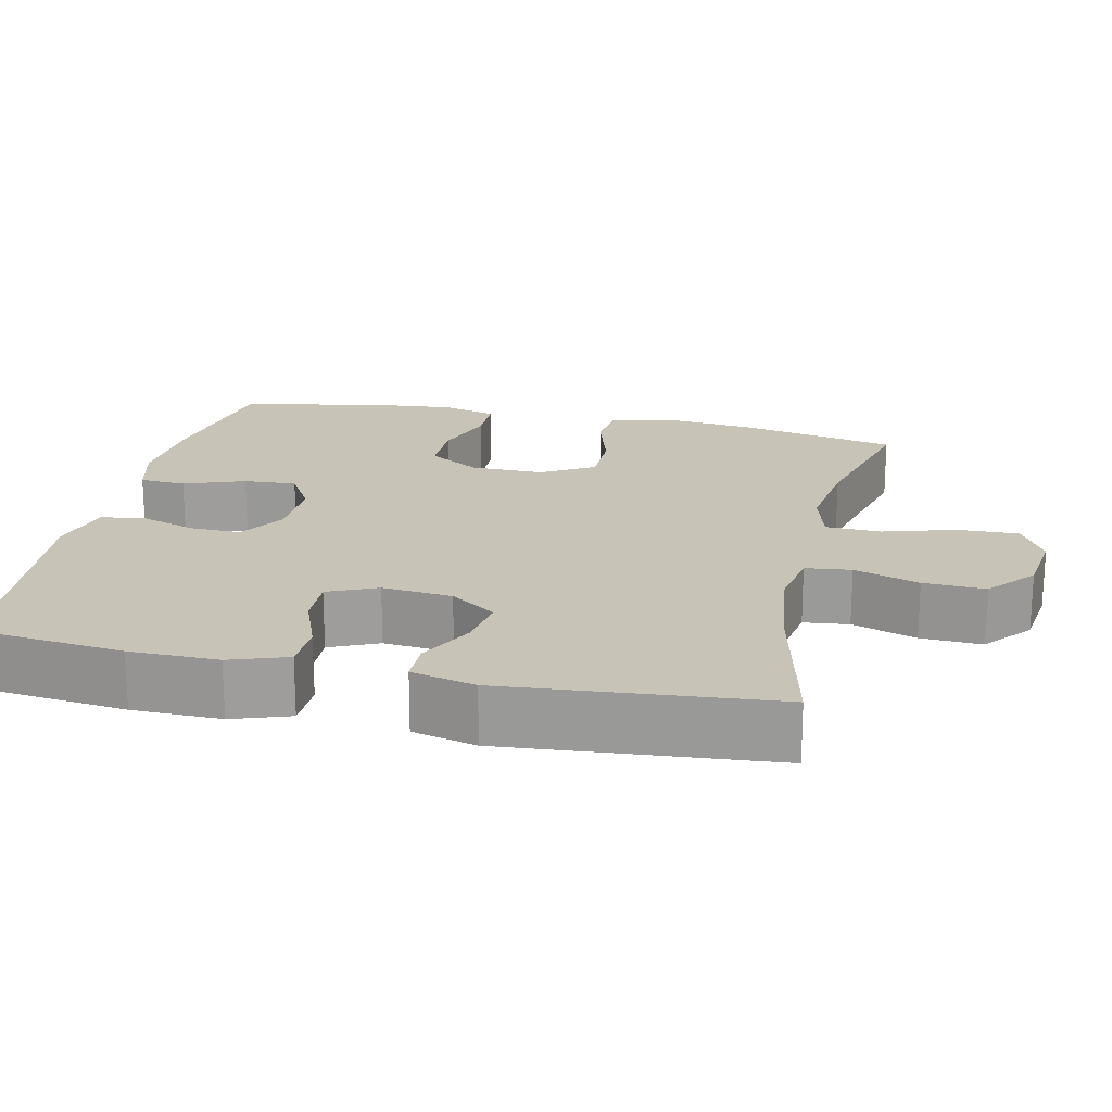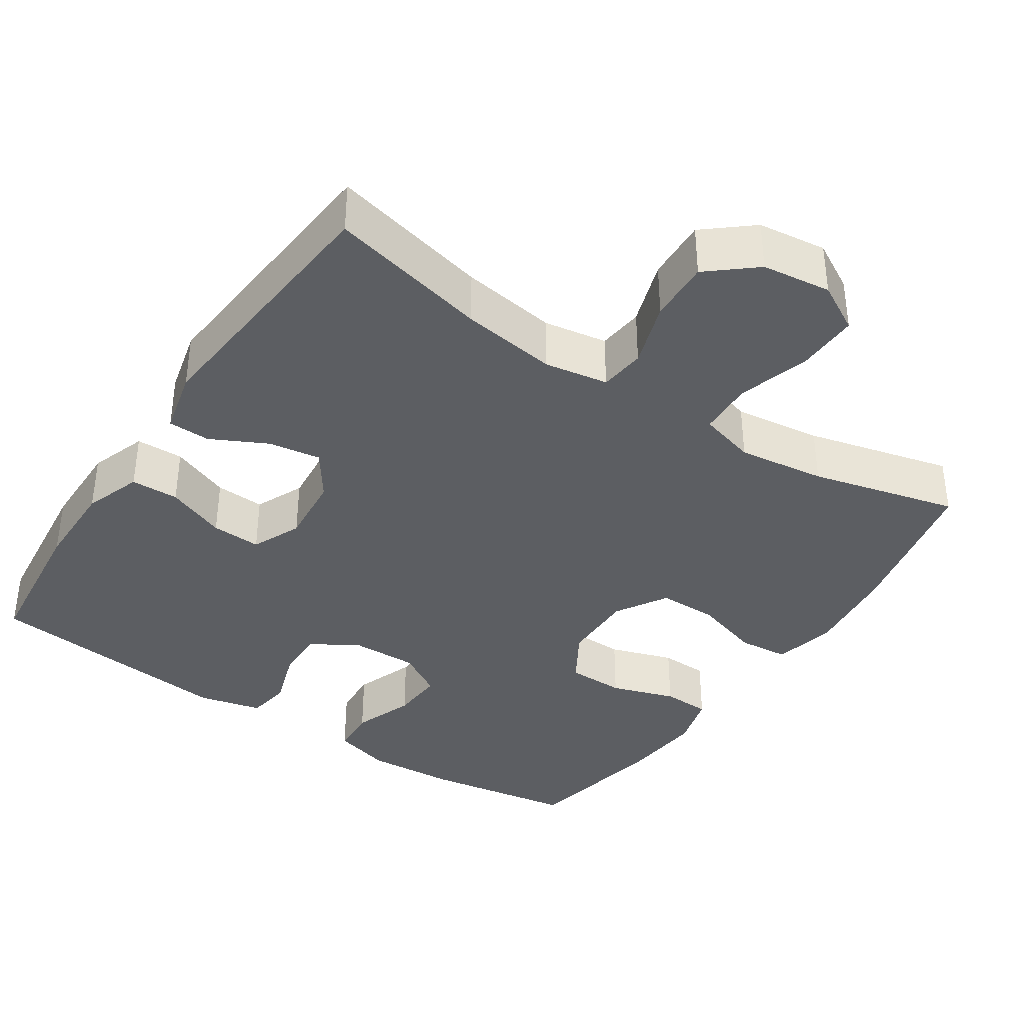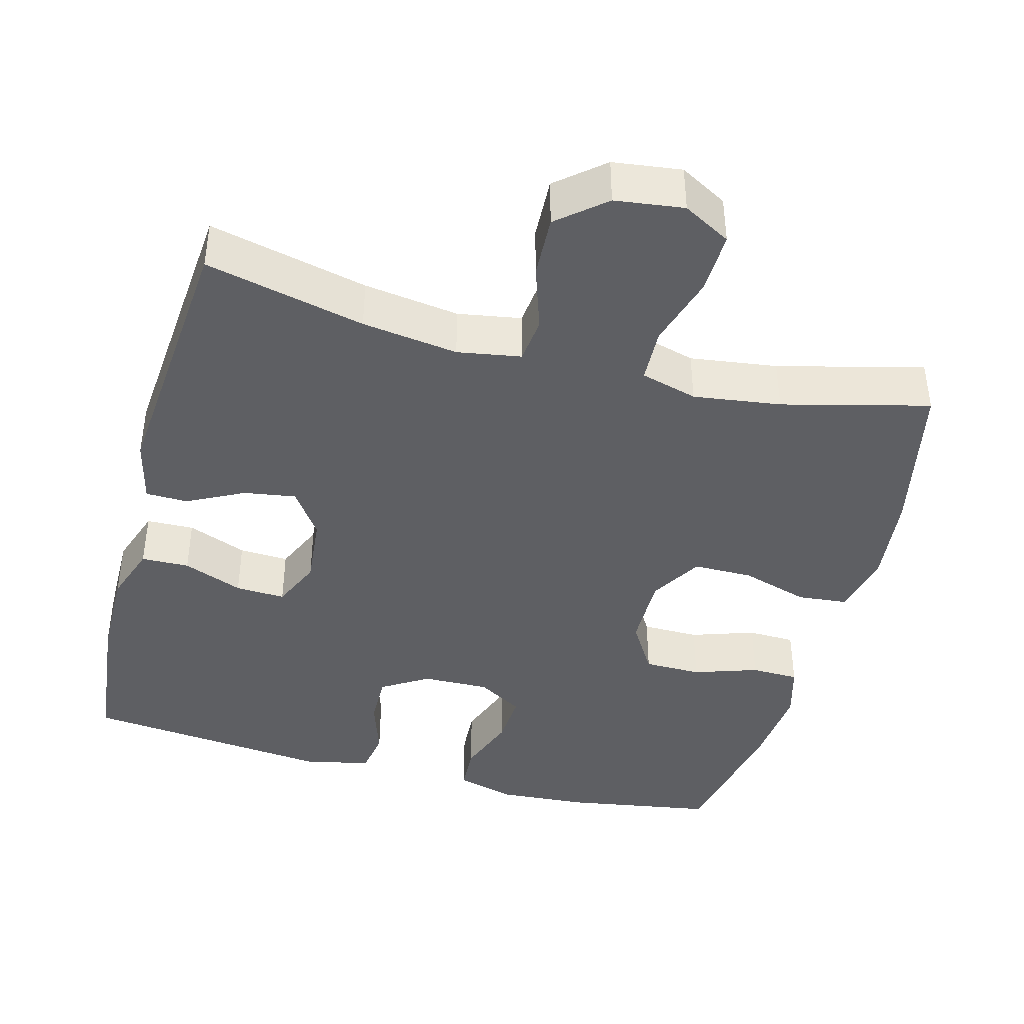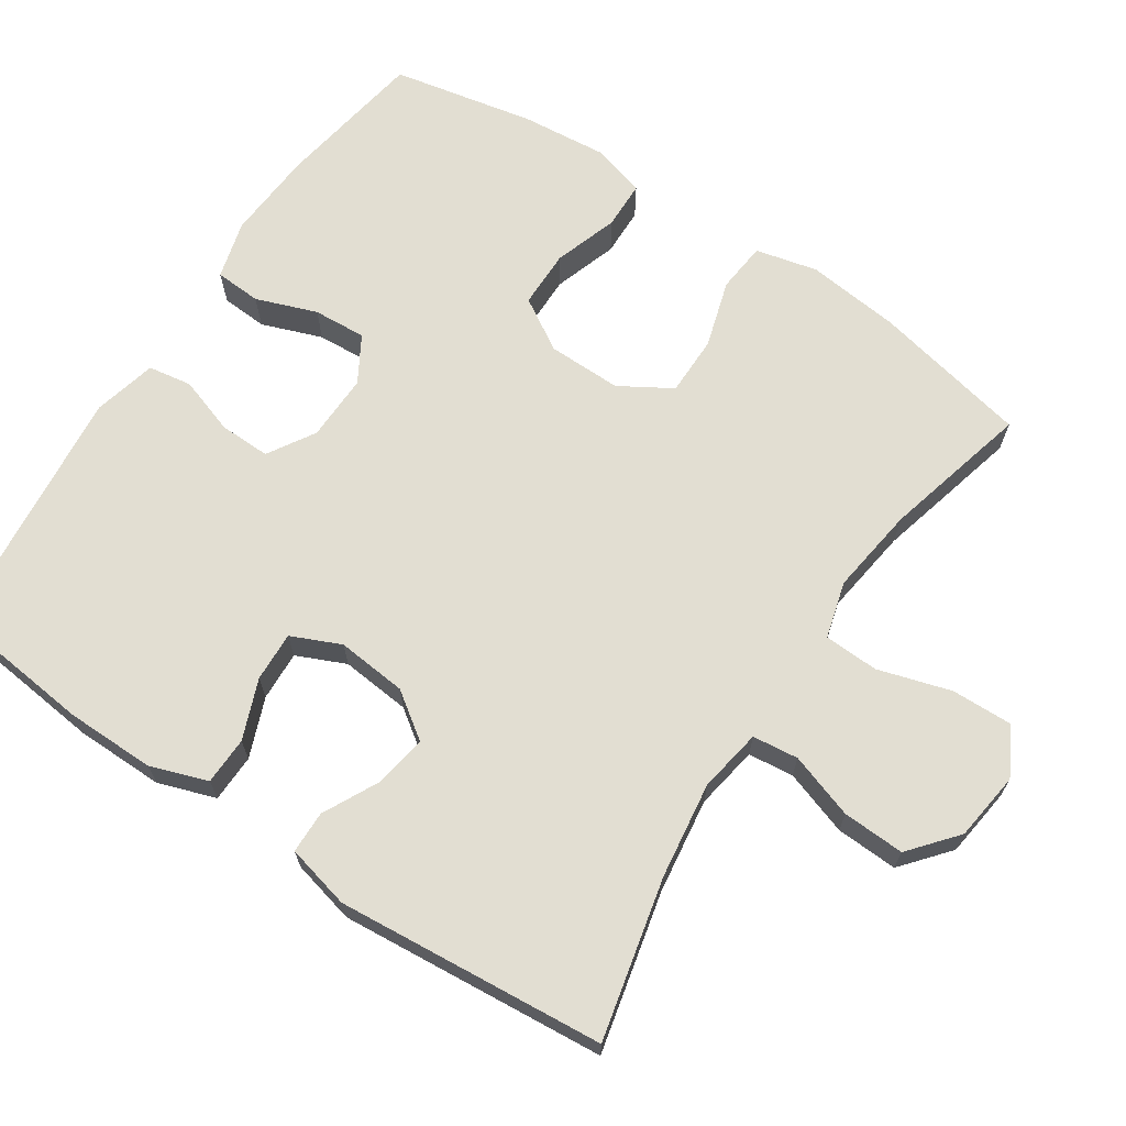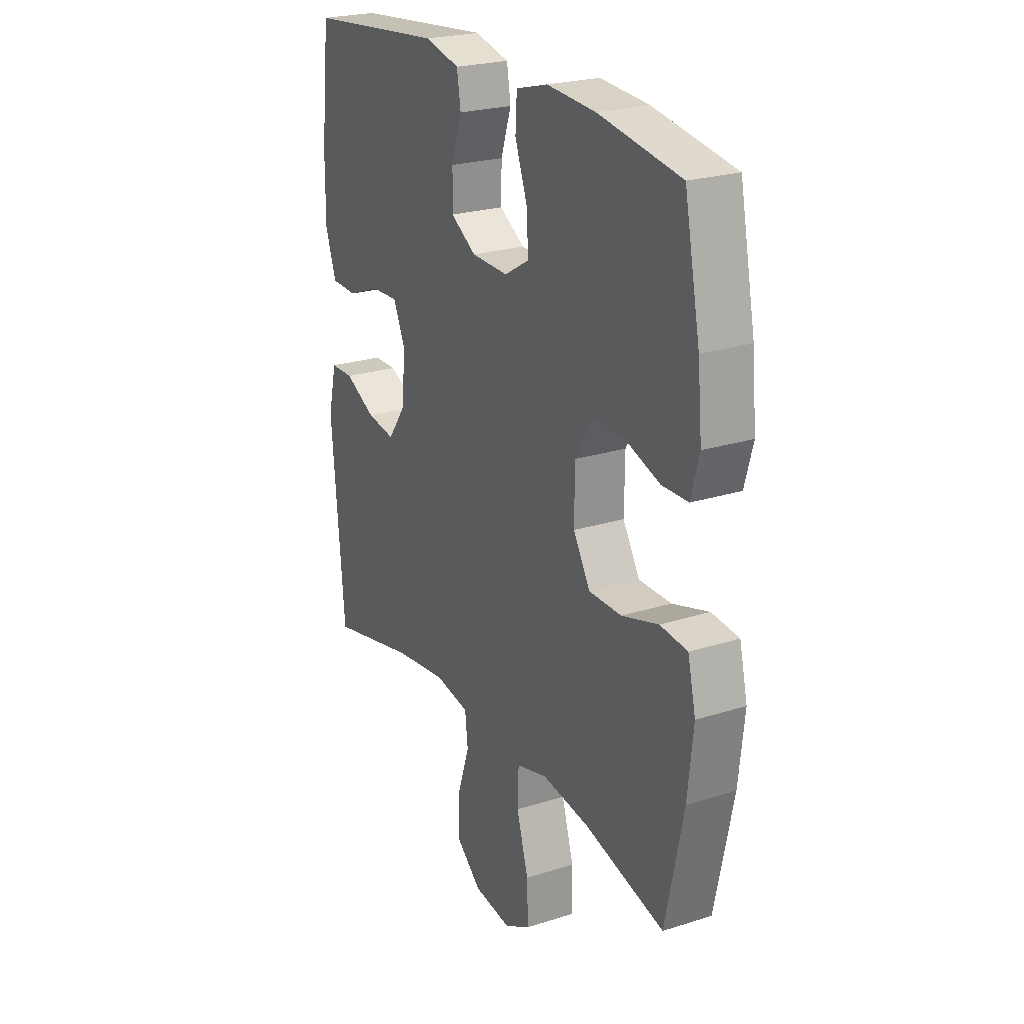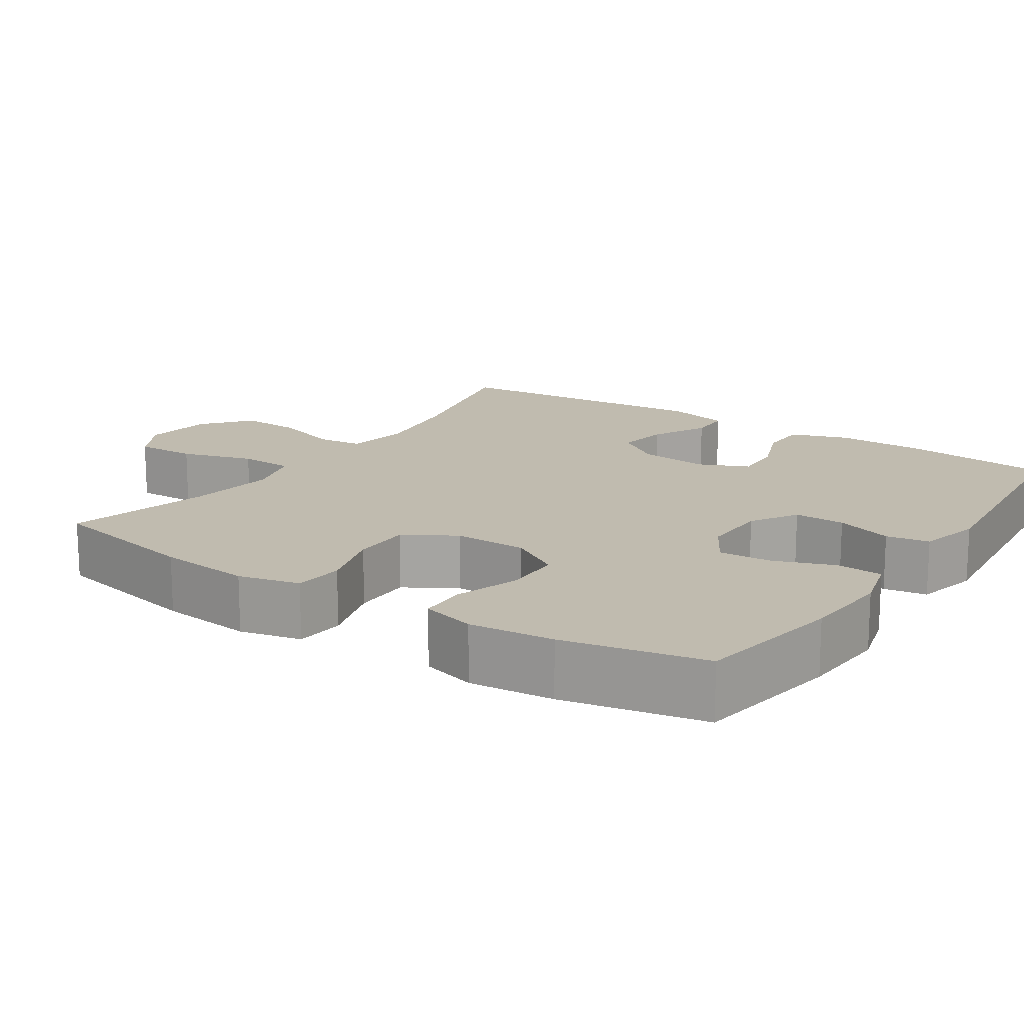
<metadata>
{"format":"obj","ext":"obj","renderer":"f3d","projection":"perspective","resolution":1024,"background":"white","views":[{"elev":19.7,"azim":102.6,"up":"+Y"},{"elev":-38.1,"azim":146.3,"up":"+Y"},{"elev":-42.0,"azim":165.1,"up":"+Y"},{"elev":67.9,"azim":123.6,"up":"+Y"},{"elev":23.7,"azim":-118.0,"up":"+Z"},{"elev":16.2,"azim":-56.4,"up":"+Y"}]}
</metadata>
<code>
o path7056
v -0.5341 0.0375 0.3303
v -0.5452 0.0375 0.2148
v -0.5247 0.0375 0.1406
v -0.4595 0.0375 0.139
v -0.372 0.0375 0.1681
v -0.2937 0.0375 0.1674
v -0.2508 0.0375 0.09677
v -0.2499 0.0375 -0.003723
v -0.2922 0.0375 -0.07394
v -0.3734 0.0375 -0.07417
v -0.4653 0.0375 -0.04639
v -0.5335 0.0375 -0.05302
v -0.5535 0.0375 -0.1372
v -0.5397 0.0375 -0.2649
v -0.4949 0.0375 -0.4775
v -0.2949 0.0375 -0.4268
v -0.1754 0.0375 -0.4107
v -0.09803 0.0375 -0.4321
v -0.09503 0.0375 -0.5067
v -0.1248 0.0375 -0.6057
v -0.1272 0.0375 -0.6894
v -0.06202 0.0375 -0.7256
v 0.03206 0.0375 -0.7135
v 0.09644 0.0375 -0.6596
v 0.09273 0.0375 -0.5749
v 0.06322 0.0375 -0.486
v 0.07038 0.0375 -0.4236
v 0.1571 0.0375 -0.409
v 0.2883 0.0375 -0.4273
v 0.5068 0.0375 -0.4775
v 0.5386 0.0375 -0.1112
v 0.5175 0.0375 -0.0234
v 0.4596 0.0375 -0.02227
v 0.3828 0.0375 -0.06113
v 0.3117 0.0375 -0.07233
v 0.2676 0.0375 -0.009773
v 0.2584 0.0375 0.08607
v 0.2883 0.0375 0.1531
v 0.356 0.0375 0.1501
v 0.4375 0.0375 0.1184
v 0.5029 0.0375 0.1201
v 0.5301 0.0375 0.1983
v 0.5291 0.0375 0.3201
v 0.5068 0.0375 0.5244
v 0.1636 0.0375 0.5594
v 0.07713 0.0375 0.5382
v 0.06746 0.0375 0.4791
v 0.09339 0.0375 0.4013
v 0.09483 0.0375 0.3316
v 0.0312 0.0375 0.2926
v -0.06012 0.0375 0.2904
v -0.1222 0.0375 0.327
v -0.1178 0.0375 0.3991
v -0.08725 0.0375 0.4817
v -0.09079 0.0375 0.5446
v -0.1698 0.0375 0.5661
v -0.2915 0.0375 0.558
v -0.4949 0.0375 0.5244
v -0.5341 -0.0375 0.3303
v -0.5452 -0.0375 0.2148
v -0.5247 -0.0375 0.1406
v -0.4595 -0.0375 0.139
v -0.372 -0.0375 0.1681
v -0.2937 -0.0375 0.1674
v -0.2508 -0.0375 0.09677
v -0.2499 -0.0375 -0.003723
v -0.2922 -0.0375 -0.07394
v -0.3734 -0.0375 -0.07417
v -0.4653 -0.0375 -0.04639
v -0.5335 -0.0375 -0.05302
v -0.5535 -0.0375 -0.1372
v -0.5397 -0.0375 -0.2649
v -0.4949 -0.0375 -0.4775
v -0.2949 -0.0375 -0.4268
v -0.1754 -0.0375 -0.4107
v -0.09803 -0.0375 -0.4321
v -0.09503 -0.0375 -0.5067
v -0.1248 -0.0375 -0.6057
v -0.1272 -0.0375 -0.6894
v -0.06202 -0.0375 -0.7256
v 0.03206 -0.0375 -0.7135
v 0.09644 -0.0375 -0.6596
v 0.09273 -0.0375 -0.5749
v 0.06322 -0.0375 -0.486
v 0.07038 -0.0375 -0.4236
v 0.1571 -0.0375 -0.409
v 0.2883 -0.0375 -0.4273
v 0.5068 -0.0375 -0.4775
v 0.5386 -0.0375 -0.1112
v 0.5175 -0.0375 -0.0234
v 0.4596 -0.0375 -0.02227
v 0.3828 -0.0375 -0.06113
v 0.3117 -0.0375 -0.07233
v 0.2676 -0.0375 -0.009773
v 0.2584 -0.0375 0.08607
v 0.2883 -0.0375 0.1531
v 0.356 -0.0375 0.1501
v 0.4375 -0.0375 0.1184
v 0.5029 -0.0375 0.1201
v 0.5301 -0.0375 0.1983
v 0.5291 -0.0375 0.3201
v 0.5068 -0.0375 0.5244
v 0.1636 -0.0375 0.5594
v 0.07713 -0.0375 0.5382
v 0.06746 -0.0375 0.4791
v 0.09339 -0.0375 0.4013
v 0.09483 -0.0375 0.3316
v 0.0312 -0.0375 0.2926
v -0.06012 -0.0375 0.2904
v -0.1222 -0.0375 0.327
v -0.1178 -0.0375 0.3991
v -0.08725 -0.0375 0.4817
v -0.09079 -0.0375 0.5446
v -0.1698 -0.0375 0.5661
v -0.2915 -0.0375 0.558
v -0.4949 -0.0375 0.5244
v -0.5335 0.0375 -0.05302
v -0.5335 0.0375 -0.05302
v -0.5535 0.0375 -0.1372
v -0.5397 0.0375 -0.2649
v -0.5341 0.0375 0.3303
v -0.5452 0.0375 0.2148
v -0.5247 0.0375 0.1406
v -0.5247 0.0375 0.1406
v -0.4653 0.0375 -0.04639
v -0.4595 0.0375 0.139
v -0.4949 0.0375 -0.4775
v -0.4949 0.0375 -0.4775
v -0.4949 0.0375 0.5244
v -0.4949 0.0375 0.5244
v -0.3734 0.0375 -0.07417
v -0.372 0.0375 0.1681
v -0.2949 0.0375 -0.4268
v -0.2915 0.0375 0.558
v -0.2922 0.0375 -0.07394
v -0.2937 0.0375 0.1674
v -0.1754 0.0375 -0.4107
v -0.2508 0.0375 0.09677
v -0.2499 0.0375 -0.003723
v -0.1698 0.0375 0.5661
v -0.09803 0.0375 -0.4321
v -0.09803 0.0375 -0.4321
v -0.09079 0.0375 0.5446
v -0.09079 0.0375 0.5446
v -0.1222 0.0375 0.327
v -0.1222 0.0375 0.327
v -0.1178 0.0375 0.3991
v -0.1248 0.0375 -0.6057
v -0.1272 0.0375 -0.6894
v -0.1272 0.0375 -0.6894
v -0.06202 0.0375 -0.7256
v -0.09503 0.0375 -0.5067
v -0.06012 0.0375 0.2904
v -0.08725 0.0375 0.4817
v 0.03206 0.0375 -0.7135
v 0.0312 0.0375 0.2926
v 0.09483 0.0375 0.3316
v 0.09644 0.0375 -0.6596
v 0.06322 0.0375 -0.486
v 0.07038 0.0375 -0.4236
v 0.07038 0.0375 -0.4236
v 0.09273 0.0375 -0.5749
v 0.07713 0.0375 0.5382
v 0.07713 0.0375 0.5382
v 0.06746 0.0375 0.4791
v 0.09339 0.0375 0.4013
v 0.1571 0.0375 -0.409
v 0.1636 0.0375 0.5594
v 0.2883 0.0375 -0.4273
v 0.2584 0.0375 0.08607
v 0.2883 0.0375 0.1531
v 0.2883 0.0375 0.1531
v 0.2676 0.0375 -0.009773
v 0.3117 0.0375 -0.07233
v 0.3117 0.0375 -0.07233
v 0.356 0.0375 0.1501
v 0.3828 0.0375 -0.06113
v 0.4375 0.0375 0.1184
v 0.4596 0.0375 -0.02227
v 0.5068 0.0375 0.5244
v 0.5068 0.0375 0.5244
v 0.5029 0.0375 0.1201
v 0.5029 0.0375 0.1201
v 0.5175 0.0375 -0.0234
v 0.5175 0.0375 -0.0234
v 0.5068 0.0375 -0.4775
v 0.5068 0.0375 -0.4775
v 0.5301 0.0375 0.1983
v 0.5386 0.0375 -0.1112
v 0.5291 0.0375 0.3201
v -0.5335 -0.0375 -0.05302
v -0.5335 -0.0375 -0.05302
v -0.5535 -0.0375 -0.1372
v -0.5397 -0.0375 -0.2649
v -0.5341 -0.0375 0.3303
v -0.5452 -0.0375 0.2148
v -0.5247 -0.0375 0.1406
v -0.5247 -0.0375 0.1406
v -0.4653 -0.0375 -0.04639
v -0.4595 -0.0375 0.139
v -0.4949 -0.0375 -0.4775
v -0.4949 -0.0375 -0.4775
v -0.4949 -0.0375 0.5244
v -0.4949 -0.0375 0.5244
v -0.3734 -0.0375 -0.07417
v -0.372 -0.0375 0.1681
v -0.2949 -0.0375 -0.4268
v -0.2915 -0.0375 0.558
v -0.2922 -0.0375 -0.07394
v -0.2937 -0.0375 0.1674
v -0.1754 -0.0375 -0.4107
v -0.2508 -0.0375 0.09677
v -0.2499 -0.0375 -0.003723
v -0.1698 -0.0375 0.5661
v -0.09803 -0.0375 -0.4321
v -0.09803 -0.0375 -0.4321
v -0.09079 -0.0375 0.5446
v -0.09079 -0.0375 0.5446
v -0.1222 -0.0375 0.327
v -0.1222 -0.0375 0.327
v -0.1178 -0.0375 0.3991
v -0.1248 -0.0375 -0.6057
v -0.1272 -0.0375 -0.6894
v -0.1272 -0.0375 -0.6894
v -0.06202 -0.0375 -0.7256
v -0.09503 -0.0375 -0.5067
v -0.06012 -0.0375 0.2904
v -0.08725 -0.0375 0.4817
v 0.03206 -0.0375 -0.7135
v 0.0312 -0.0375 0.2926
v 0.09483 -0.0375 0.3316
v 0.09644 -0.0375 -0.6596
v 0.06322 -0.0375 -0.486
v 0.07038 -0.0375 -0.4236
v 0.07038 -0.0375 -0.4236
v 0.09273 -0.0375 -0.5749
v 0.07713 -0.0375 0.5382
v 0.07713 -0.0375 0.5382
v 0.06746 -0.0375 0.4791
v 0.09339 -0.0375 0.4013
v 0.1571 -0.0375 -0.409
v 0.1636 -0.0375 0.5594
v 0.2883 -0.0375 -0.4273
v 0.2584 -0.0375 0.08607
v 0.2883 -0.0375 0.1531
v 0.2883 -0.0375 0.1531
v 0.2676 -0.0375 -0.009773
v 0.3117 -0.0375 -0.07233
v 0.3117 -0.0375 -0.07233
v 0.356 -0.0375 0.1501
v 0.3828 -0.0375 -0.06113
v 0.4375 -0.0375 0.1184
v 0.4596 -0.0375 -0.02227
v 0.5068 -0.0375 0.5244
v 0.5068 -0.0375 0.5244
v 0.5029 -0.0375 0.1201
v 0.5029 -0.0375 0.1201
v 0.5175 -0.0375 -0.0234
v 0.5175 -0.0375 -0.0234
v 0.5068 -0.0375 -0.4775
v 0.5068 -0.0375 -0.4775
v 0.5301 -0.0375 0.1983
v 0.5386 -0.0375 -0.1112
v 0.5291 -0.0375 0.3201
f 245 230 244
f 253 263 258
f 244 213 247
f 240 264 242
f 263 251 243
f 215 209 211
f 200 196 197
f 263 243 260
f 240 245 264
f 234 215 233
f 241 247 234
f 214 208 221
f 236 222 229
f 206 210 208
f 207 209 205
f 262 252 256
f 236 229 232
f 211 209 207
f 215 226 233
f 234 213 215
f 251 263 253
f 196 206 195
f 248 243 251
f 240 242 239
f 213 234 247
f 212 219 210
f 225 222 223
f 206 208 195
f 226 222 236
f 228 214 221
f 229 222 225
f 207 205 194
f 213 209 215
f 194 205 193
f 193 205 199
f 231 245 240
f 230 212 213
f 230 213 244
f 245 250 264
f 203 195 208
f 262 250 252
f 221 208 219
f 217 214 228
f 206 196 200
f 243 248 241
f 227 212 230
f 247 241 248
f 242 264 254
f 264 250 262
f 239 242 237
f 233 226 236
f 210 219 208
f 231 230 245
f 207 194 201
f 193 199 191
f 219 212 227
f 118 13 71 192
f 13 14 72 71
f 1 2 60 59
f 2 124 198 60
f 11 12 70 69
f 3 4 62 61
f 14 128 202 72
f 130 1 59 204
f 10 11 69 68
f 4 5 63 62
f 15 16 74 73
f 57 58 116 115
f 9 10 68 67
f 5 6 64 63
f 16 17 75 74
f 6 7 65 64
f 8 9 67 66
f 56 57 115 114
f 7 8 66 65
f 17 142 216 75
f 144 56 114 218
f 146 53 111 220
f 20 150 224 78
f 21 22 80 79
f 19 20 78 77
f 51 52 110 109
f 54 55 113 112
f 53 54 112 111
f 18 19 77 76
f 22 23 81 80
f 50 51 109 108
f 49 50 108 107
f 23 24 82 81
f 26 161 235 84
f 25 26 84 83
f 24 25 83 82
f 164 47 105 238
f 47 48 106 105
f 27 28 86 85
f 45 46 104 103
f 48 49 107 106
f 28 29 87 86
f 37 172 246 95
f 36 37 95 94
f 175 36 94 249
f 38 39 97 96
f 34 35 93 92
f 39 40 98 97
f 33 34 92 91
f 181 45 103 255
f 40 183 257 98
f 185 33 91 259
f 29 187 261 87
f 41 42 100 99
f 31 32 90 89
f 43 44 102 101
f 42 43 101 100
f 30 31 89 88
f 171 170 156
f 179 184 189
f 170 173 139
f 166 168 190
f 189 169 177
f 141 137 135
f 126 123 122
f 189 186 169
f 166 190 171
f 160 159 141
f 167 160 173
f 140 147 134
f 162 155 148
f 132 134 136
f 133 131 135
f 188 182 178
f 162 158 155
f 137 133 135
f 141 159 152
f 160 141 139
f 177 179 189
f 122 121 132
f 174 177 169
f 166 165 168
f 139 173 160
f 138 136 145
f 151 149 148
f 132 121 134
f 152 162 148
f 154 147 140
f 155 151 148
f 133 120 131
f 139 141 135
f 120 119 131
f 119 125 131
f 157 166 171
f 156 139 138
f 156 170 139
f 171 190 176
f 129 134 121
f 188 178 176
f 147 145 134
f 143 154 140
f 132 126 122
f 169 167 174
f 153 156 138
f 173 174 167
f 168 180 190
f 190 188 176
f 165 163 168
f 159 162 152
f 136 134 145
f 157 171 156
f 133 127 120
f 119 117 125
f 145 153 138

</code>
